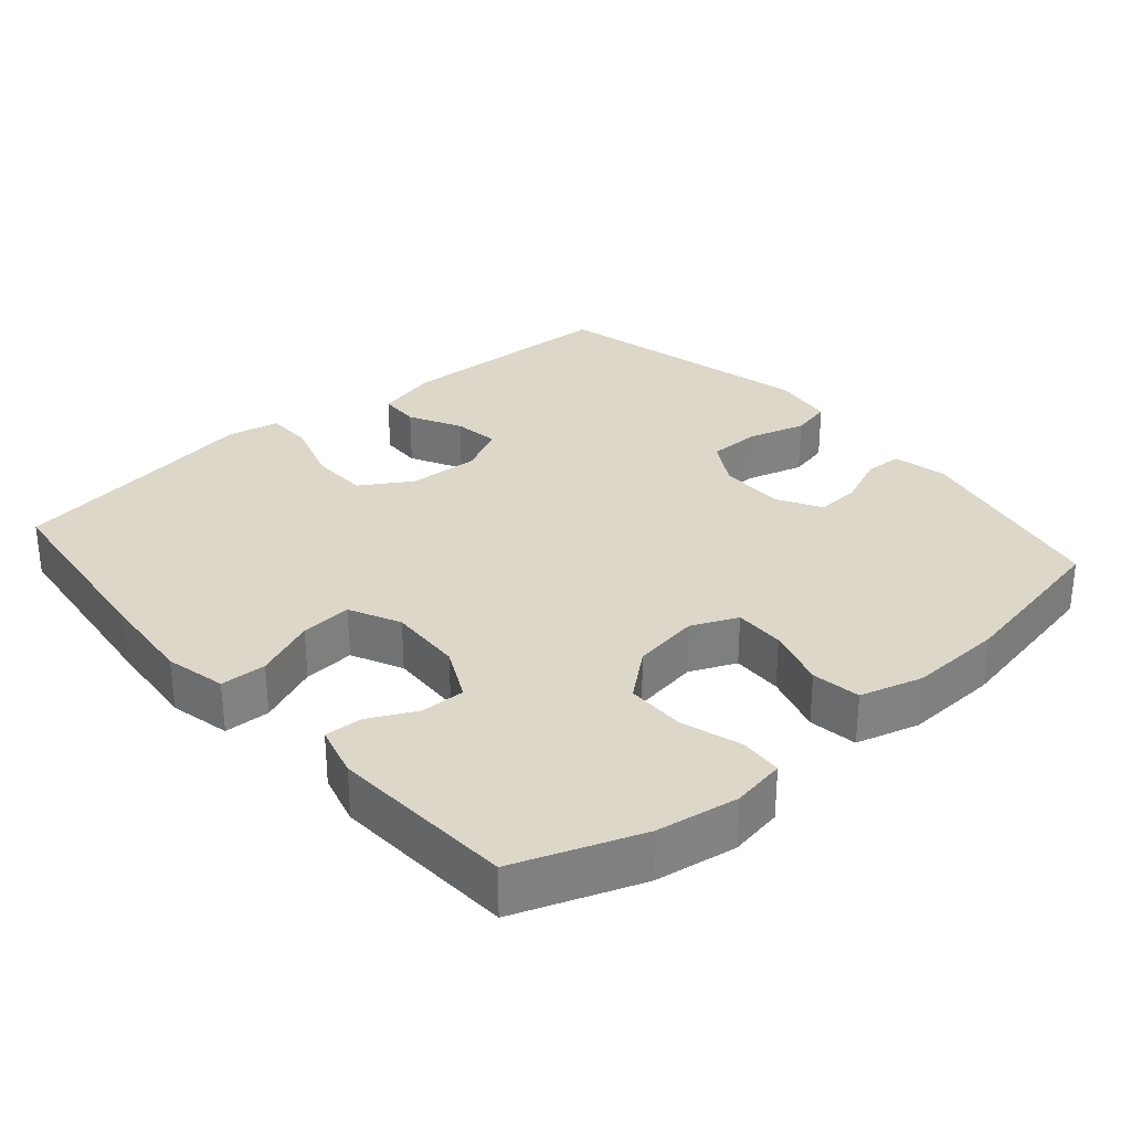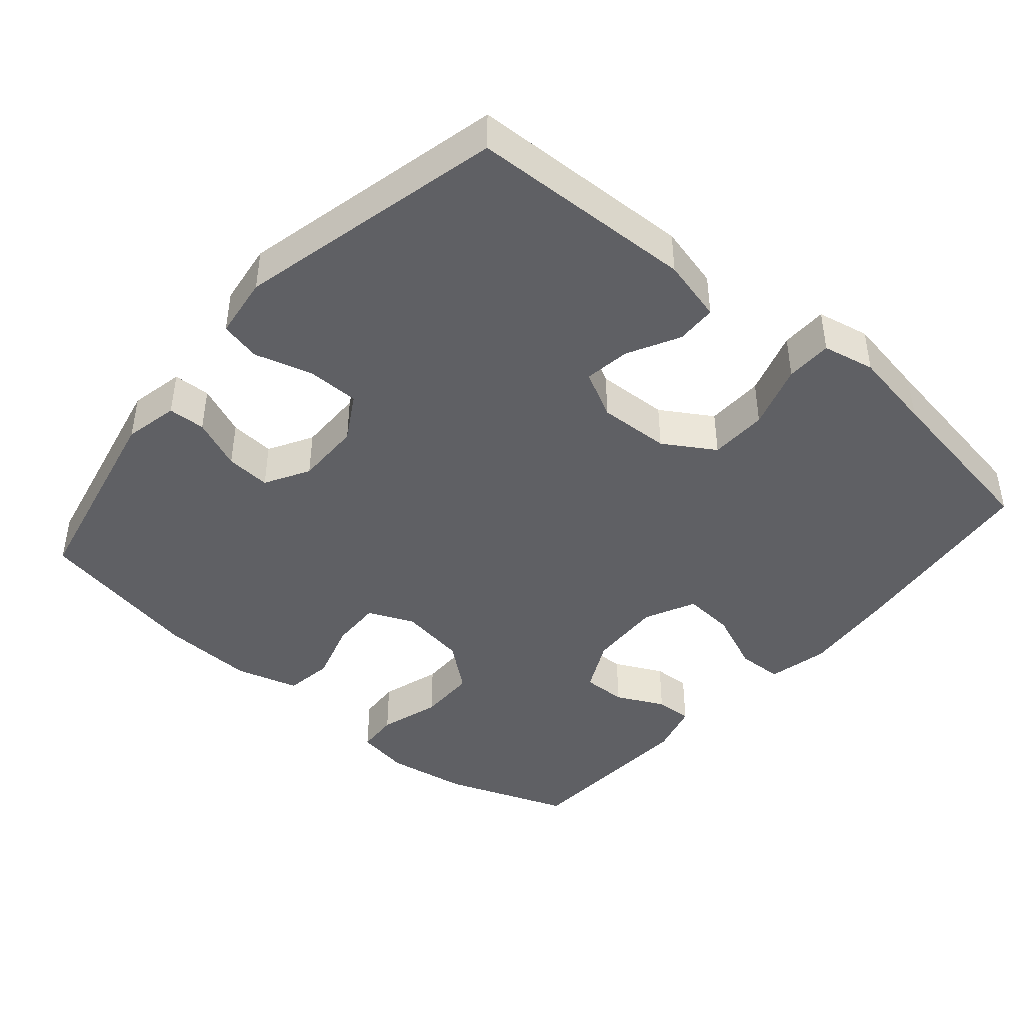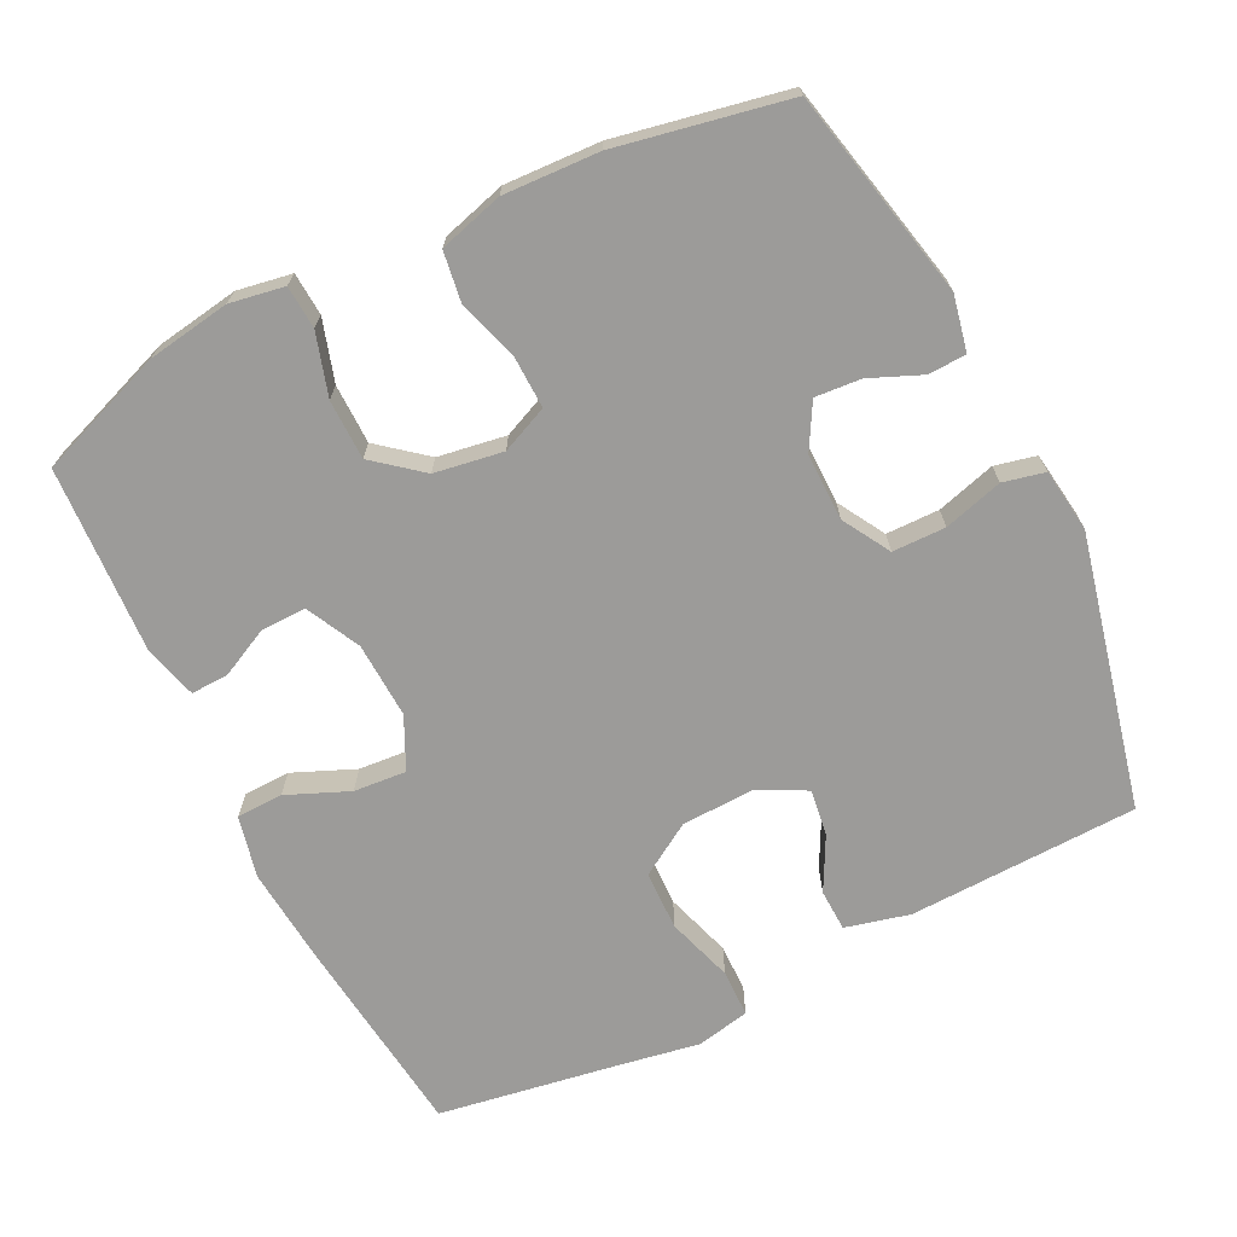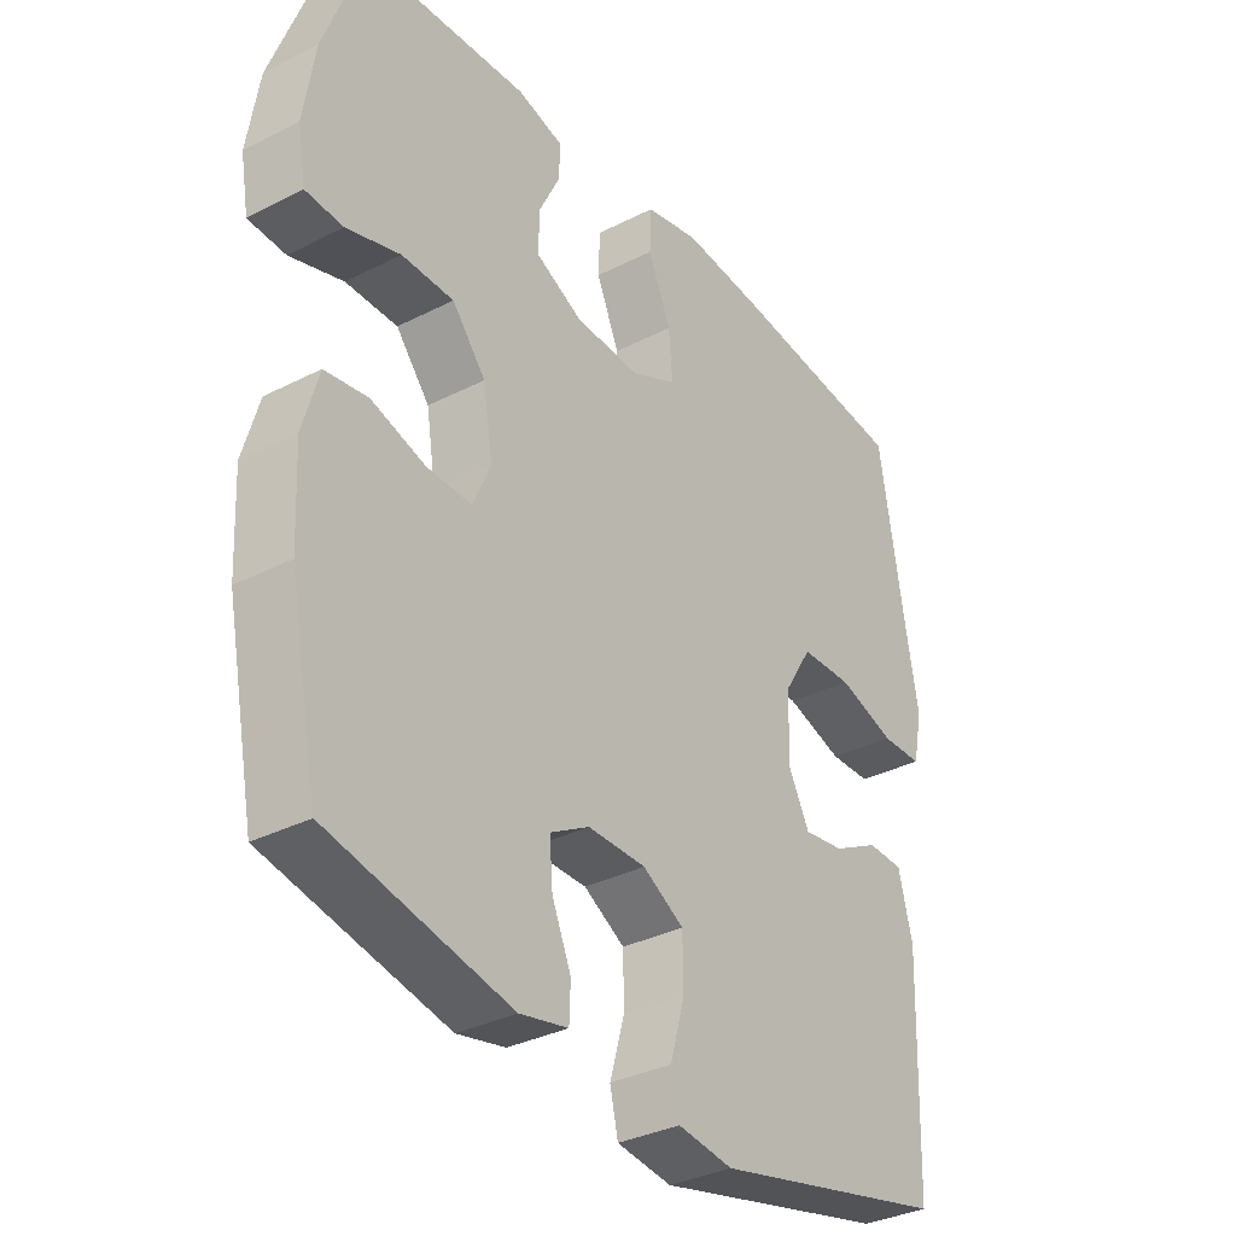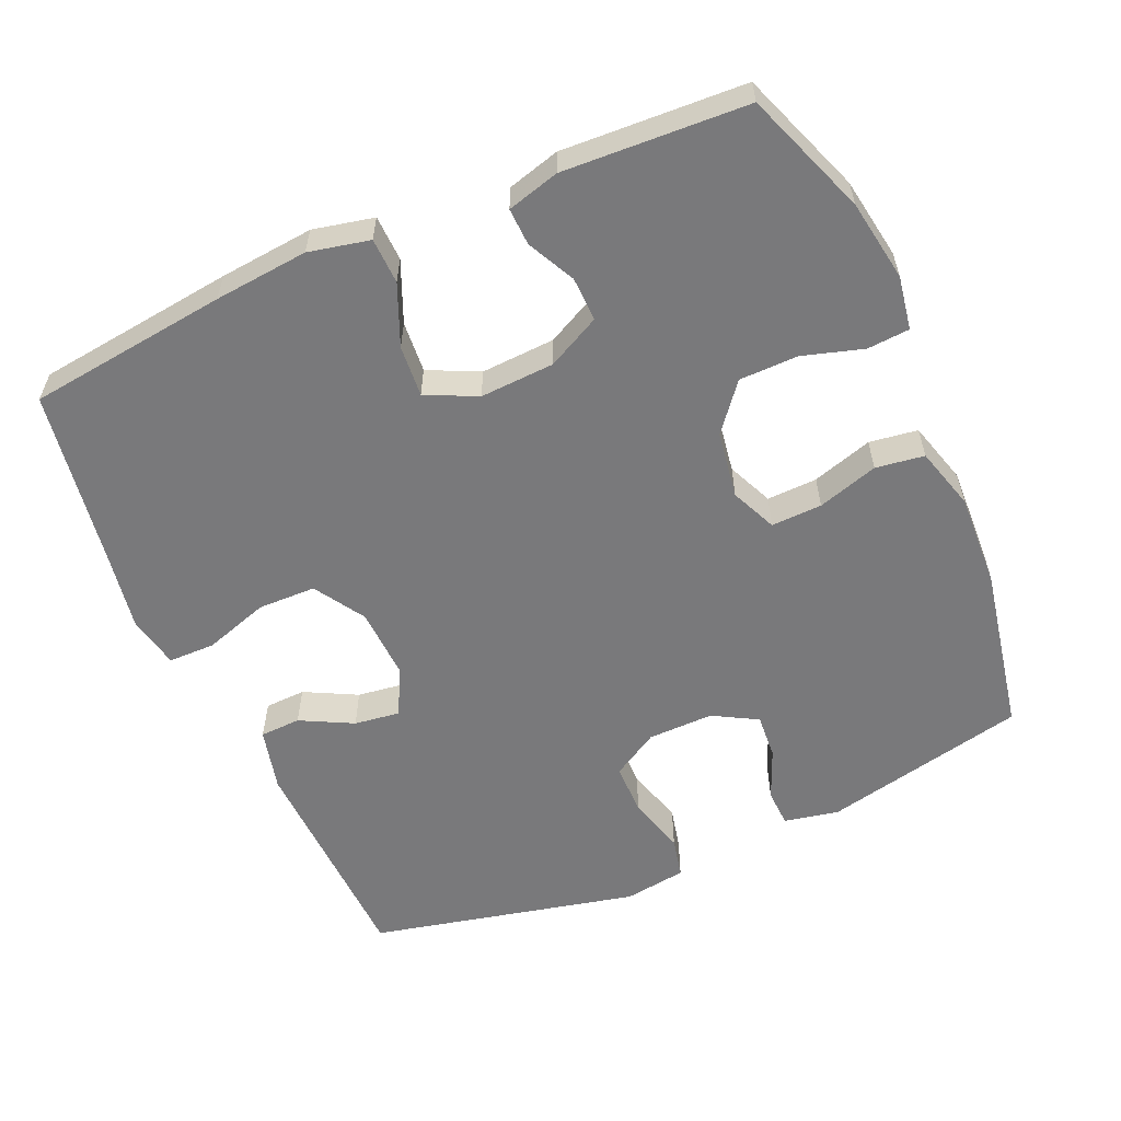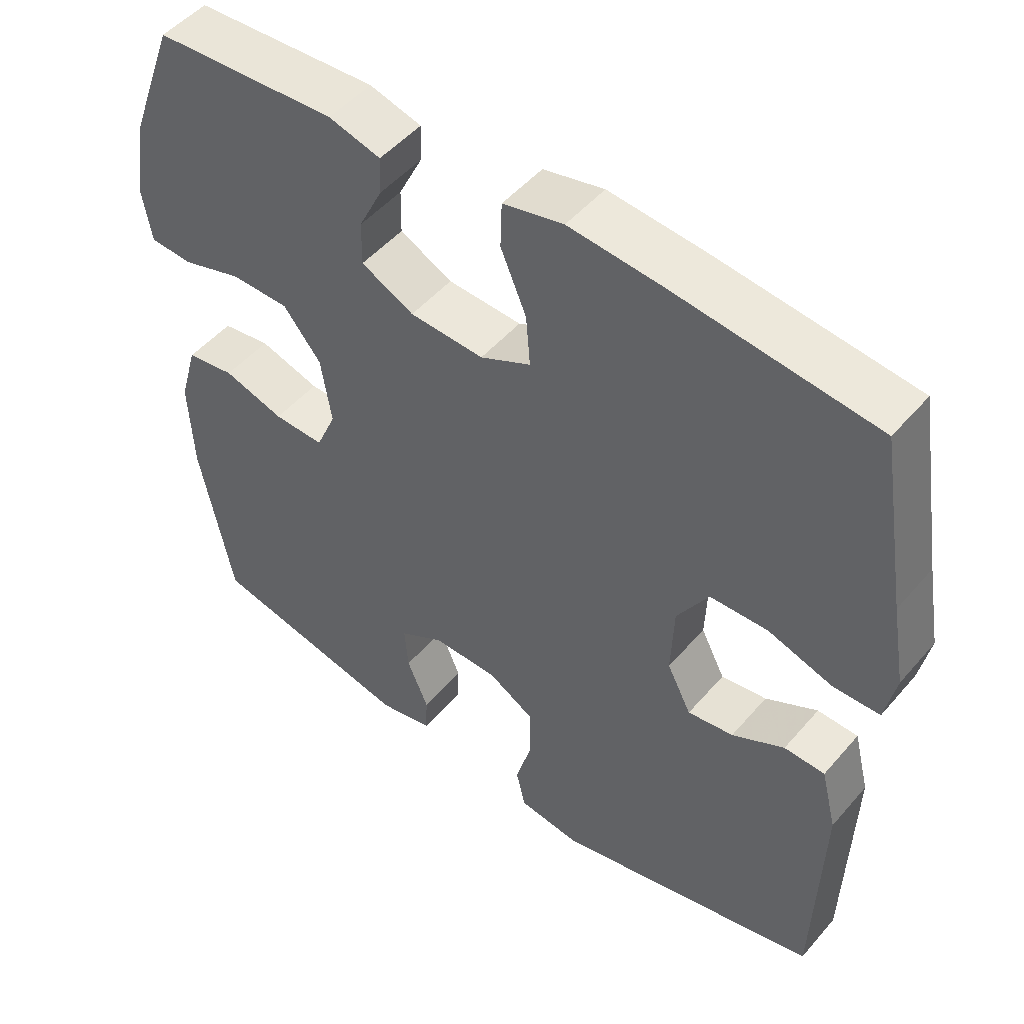
<metadata>
{"format":"obj","ext":"obj","renderer":"f3d","projection":"perspective","resolution":1024,"background":"white","views":[{"elev":30.3,"azim":49.1,"up":"+Y"},{"elev":-43.4,"azim":-130.6,"up":"+Y"},{"elev":-69.8,"azim":116.4,"up":"+Y"},{"elev":-33.7,"azim":124.9,"up":"+Z"},{"elev":-57.9,"azim":23.9,"up":"+Y"},{"elev":49.4,"azim":-141.2,"up":"+Z"}]}
</metadata>
<code>
v 0.5 0.07 0.5
v 0.564 0.07 0.326
v 0.582 0.07 0.212
v 0.569 0.07 0.137
v 0.51 0.07 0.133
v 0.425 0.07 0.159
v 0.343 0.07 0.158
v 0.29 0.07 0.093
v 0.275 0.07 -0.001
v 0.303 0.07 -0.065
v 0.374 0.07 -0.063
v 0.459 0.07 -0.037
v 0.527 0.07 -0.047
v 0.552 0.07 -0.135
v 0.546 0.07 -0.266
v 0.5 0.07 -0.5
v 0.214 0.07 -0.562
v 0.138 0.07 -0.546
v 0.136 0.07 -0.494
v 0.166 0.07 -0.423
v 0.171 0.07 -0.36
v 0.109 0.07 -0.325
v 0.017 0.07 -0.326
v -0.048 0.07 -0.364
v -0.049 0.07 -0.437
v -0.026 0.07 -0.518
v -0.039 0.07 -0.575
v -0.126 0.07 -0.587
v -0.5 0.07 -0.5
v -0.51 0.07 -0.185
v -0.488 0.07 -0.097
v -0.431 0.07 -0.095
v -0.358 0.07 -0.133
v -0.294 0.07 -0.142
v -0.26 0.07 -0.076
v -0.264 0.07 0.024
v -0.308 0.07 0.095
v -0.389 0.07 0.097
v -0.48 0.07 0.068
v -0.545 0.07 0.069
v -0.56 0.07 0.142
v -0.54 0.07 0.256
v -0.5 0.07 0.5
v -0.22 0.07 0.533
v -0.088 0.07 0.545
v -0.003 0.07 0.526
v -0.001 0.07 0.462
v -0.037 0.07 0.377
v -0.043 0.07 0.305
v 0.028 0.07 0.271
v 0.132 0.07 0.276
v 0.206 0.07 0.313
v 0.205 0.07 0.375
v 0.172 0.07 0.442
v 0.17 0.07 0.494
v 0.243 0.07 0.514
v 0.5 0 0.5
v 0.564 0 0.326
v 0.582 0 0.212
v 0.569 0 0.137
v 0.51 0 0.133
v 0.425 0 0.159
v 0.343 0 0.158
v 0.29 0 0.093
v 0.275 0 -0.001
v 0.303 0 -0.065
v 0.374 0 -0.063
v 0.459 0 -0.037
v 0.527 0 -0.047
v 0.552 0 -0.135
v 0.546 0 -0.266
v 0.5 0 -0.5
v 0.214 0 -0.562
v 0.138 0 -0.546
v 0.136 0 -0.494
v 0.166 0 -0.423
v 0.171 0 -0.36
v 0.109 0 -0.325
v 0.017 0 -0.326
v -0.048 0 -0.364
v -0.049 0 -0.437
v -0.026 0 -0.518
v -0.039 0 -0.575
v -0.126 0 -0.587
v -0.5 0 -0.5
v -0.51 0 -0.185
v -0.488 0 -0.097
v -0.431 0 -0.095
v -0.358 0 -0.133
v -0.294 0 -0.142
v -0.26 0 -0.076
v -0.264 0 0.024
v -0.308 0 0.095
v -0.389 0 0.097
v -0.48 0 0.068
v -0.545 0 0.069
v -0.56 0 0.142
v -0.54 0 0.256
v -0.5 0 0.5
v -0.22 0 0.533
v -0.088 0 0.545
v -0.003 0 0.526
v -0.001 0 0.462
v -0.037 0 0.377
v -0.043 0 0.305
v 0.028 0 0.271
v 0.132 0 0.276
v 0.206 0 0.313
v 0.205 0 0.375
v 0.172 0 0.442
v 0.17 0 0.494
v 0.243 0 0.514
f 4 5 6
f 3 4 6
f 2 3 6
f 1 2 6
f 56 1 6
f 55 56 6
f 54 55 6
f 53 54 6
f 52 53 6 7
f 51 52 7 8
f 50 51 8 9
f 49 50 9 10
f 46 47 48
f 45 46 48
f 44 45 48
f 43 44 48
f 42 43 48
f 42 48 49
f 41 42 49
f 40 41 49
f 39 40 49
f 38 39 49
f 37 38 49
f 36 37 49 10
f 31 32 33
f 30 31 33
f 29 30 33
f 28 29 33
f 27 28 33
f 26 27 33
f 25 26 33
f 24 25 33 34
f 23 24 34 35
f 18 19 20
f 17 18 20
f 16 17 20
f 15 16 20
f 14 15 20
f 13 14 20
f 12 13 20
f 11 12 20
f 10 11 20 21
f 35 36 10
f 23 35 10
f 22 23 10
f 10 21 22
f 62 61 60
f 62 60 59
f 62 59 58
f 62 58 57
f 62 57 112
f 62 112 111
f 62 111 110
f 62 110 109
f 63 62 109 108
f 64 63 108 107
f 65 64 107 106
f 66 65 106 105
f 104 103 102
f 104 102 101
f 104 101 100
f 104 100 99
f 104 99 98
f 105 104 98
f 105 98 97
f 105 97 96
f 105 96 95
f 105 95 94
f 105 94 93
f 66 105 93 92
f 89 88 87
f 89 87 86
f 89 86 85
f 89 85 84
f 89 84 83
f 89 83 82
f 89 82 81
f 90 89 81 80
f 91 90 80 79
f 76 75 74
f 76 74 73
f 76 73 72
f 76 72 71
f 76 71 70
f 76 70 69
f 76 69 68
f 76 68 67
f 77 76 67 66
f 66 92 91
f 66 91 79
f 66 79 78
f 78 77 66
f 1 57 58 2
f 2 58 59 3
f 3 59 60 4
f 4 60 61 5
f 5 61 62 6
f 6 62 63 7
f 7 63 64 8
f 8 64 65 9
f 9 65 66 10
f 10 66 67 11
f 11 67 68 12
f 12 68 69 13
f 13 69 70 14
f 14 70 71 15
f 15 71 72 16
f 16 72 73 17
f 17 73 74 18
f 18 74 75 19
f 19 75 76 20
f 20 76 77 21
f 21 77 78 22
f 22 78 79 23
f 23 79 80 24
f 24 80 81 25
f 25 81 82 26
f 26 82 83 27
f 27 83 84 28
f 28 84 85 29
f 29 85 86 30
f 30 86 87 31
f 31 87 88 32
f 32 88 89 33
f 33 89 90 34
f 34 90 91 35
f 35 91 92 36
f 36 92 93 37
f 37 93 94 38
f 38 94 95 39
f 39 95 96 40
f 40 96 97 41
f 41 97 98 42
f 42 98 99 43
f 43 99 100 44
f 44 100 101 45
f 45 101 102 46
f 46 102 103 47
f 47 103 104 48
f 48 104 105 49
f 49 105 106 50
f 50 106 107 51
f 51 107 108 52
f 52 108 109 53
f 53 109 110 54
f 54 110 111 55
f 55 111 112 56
f 56 112 57 1

</code>
